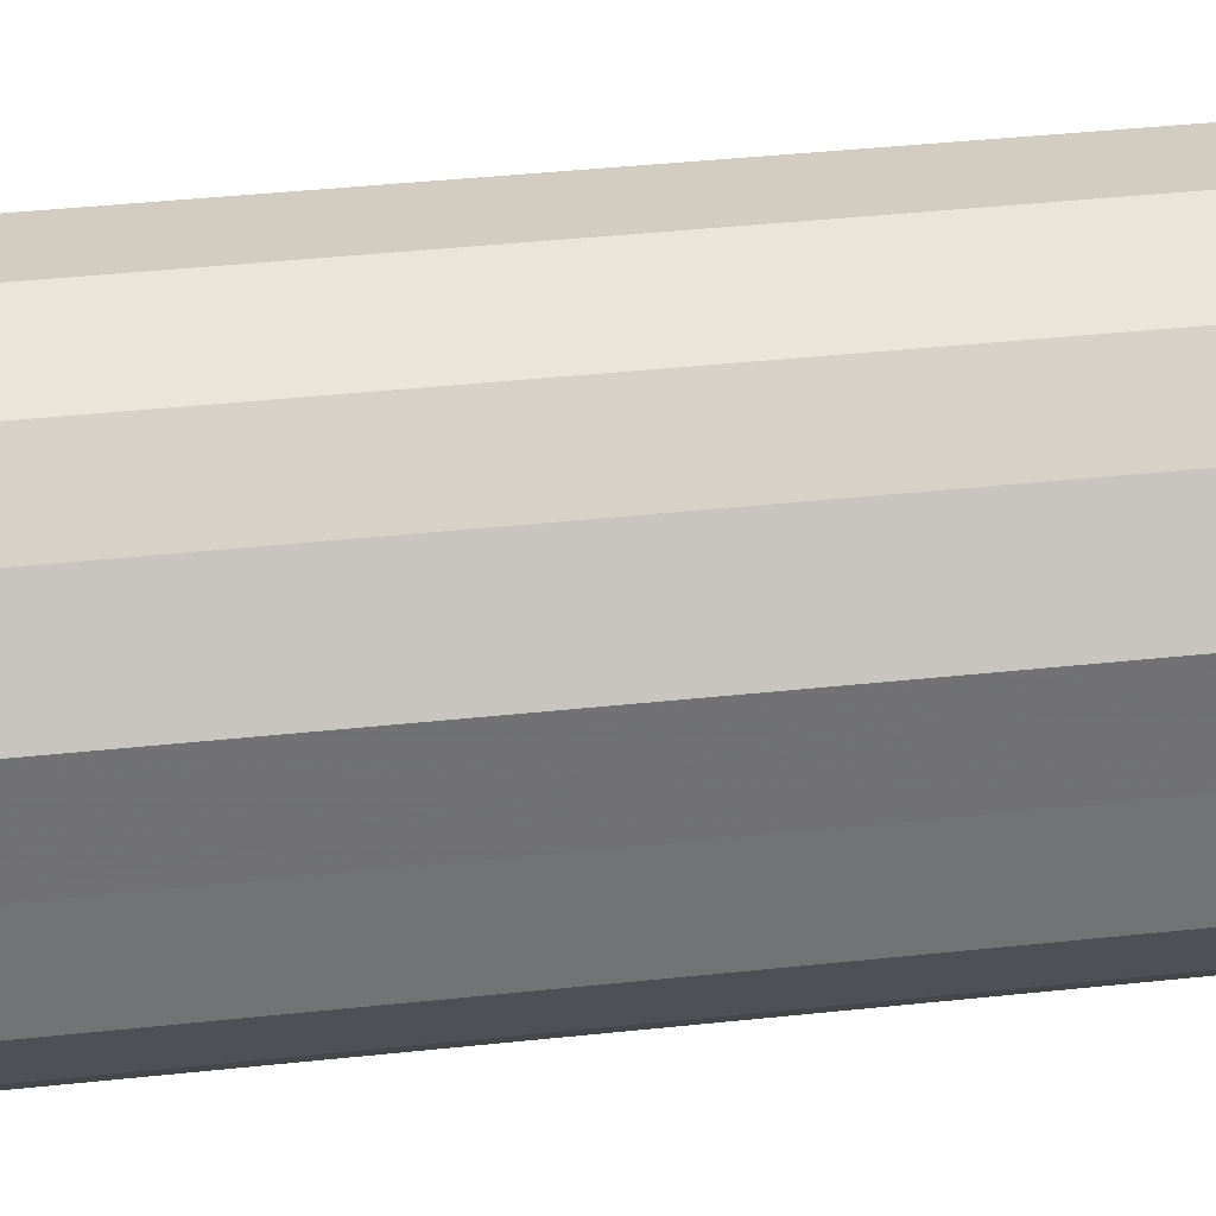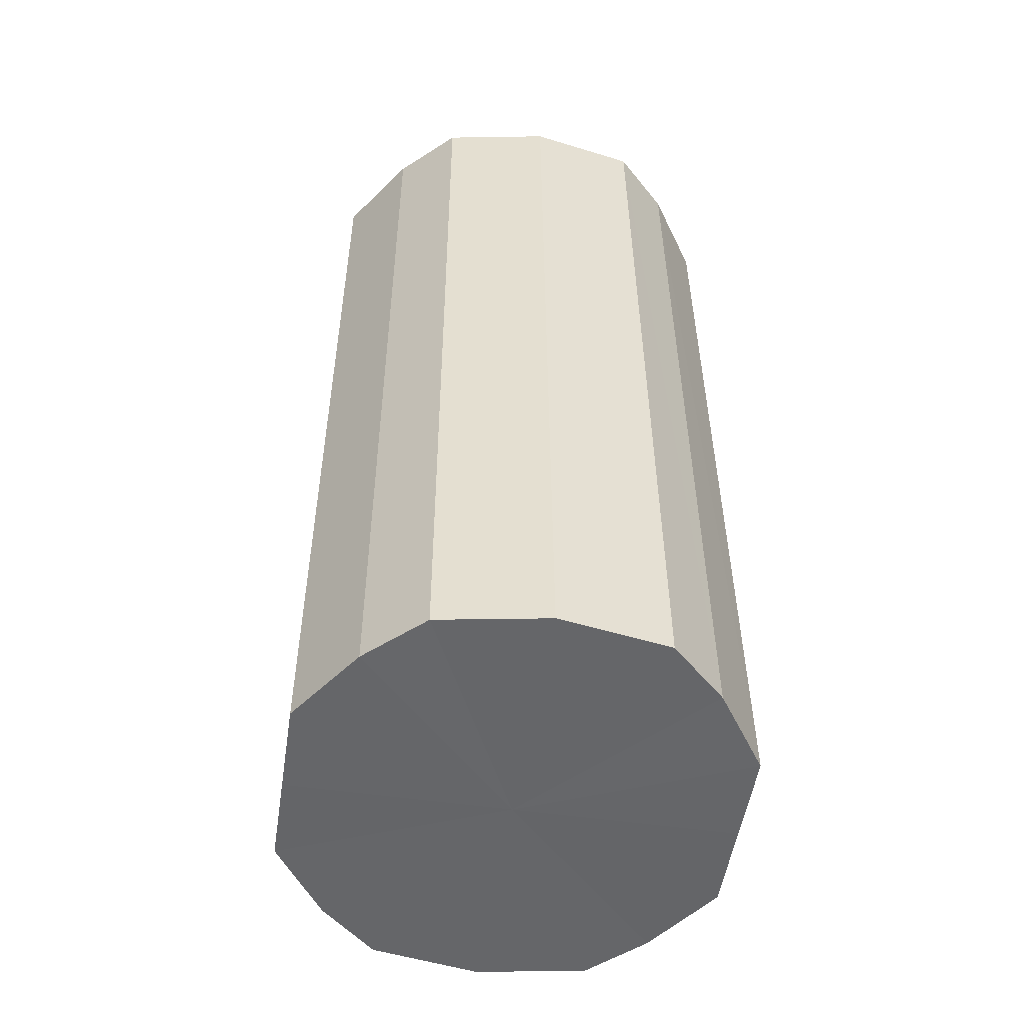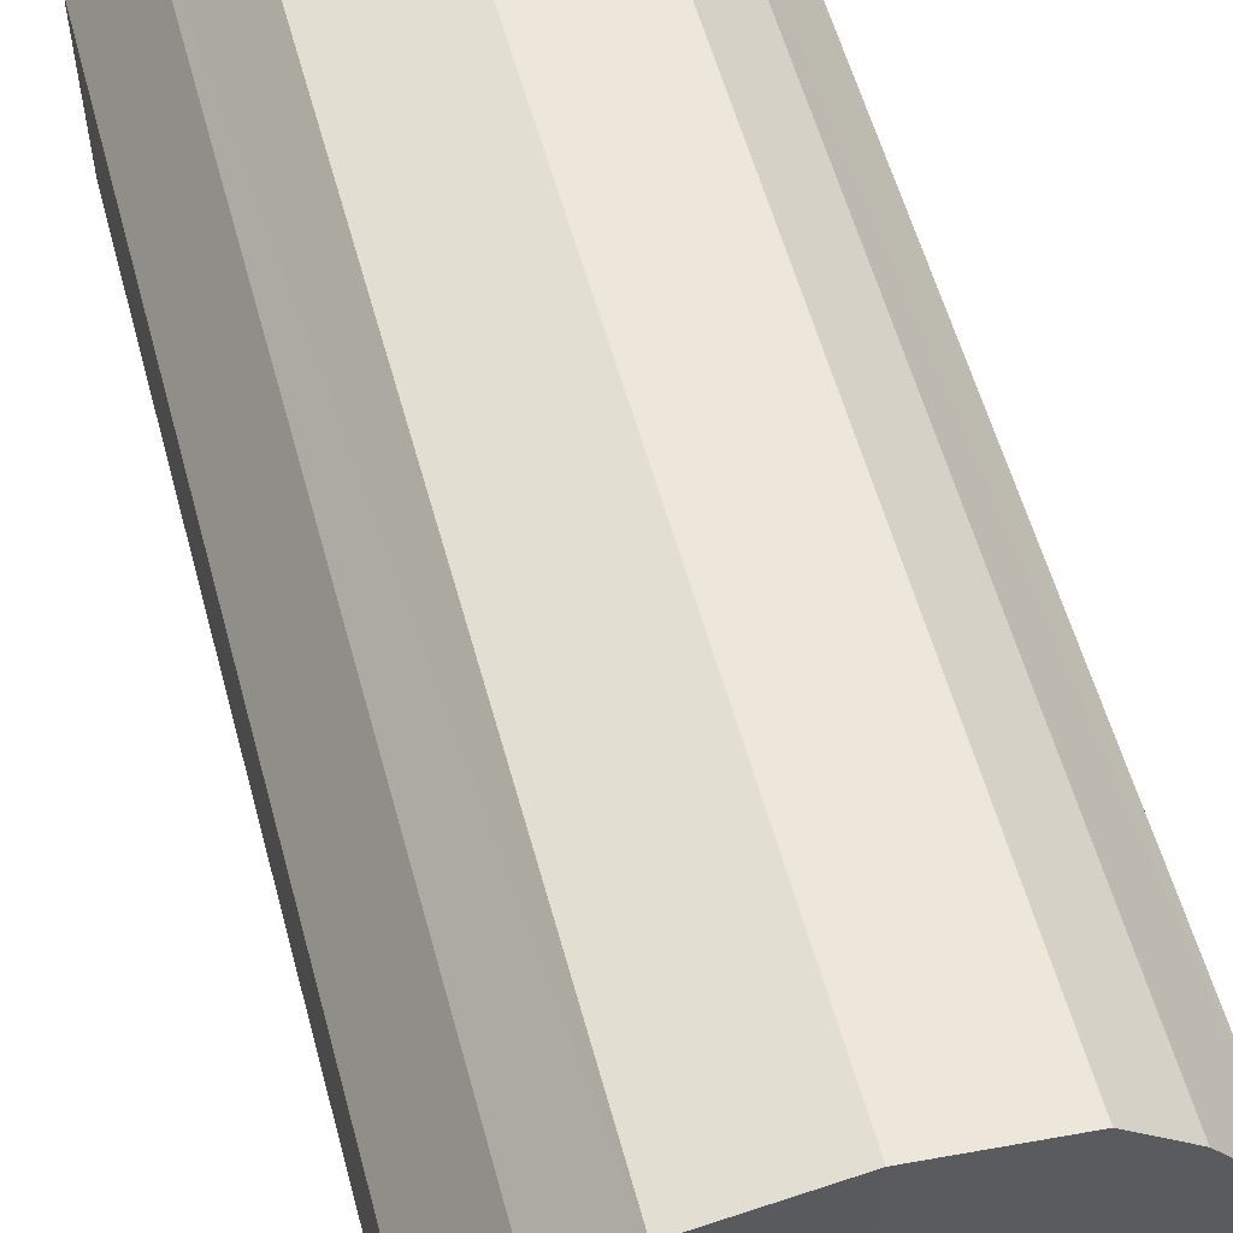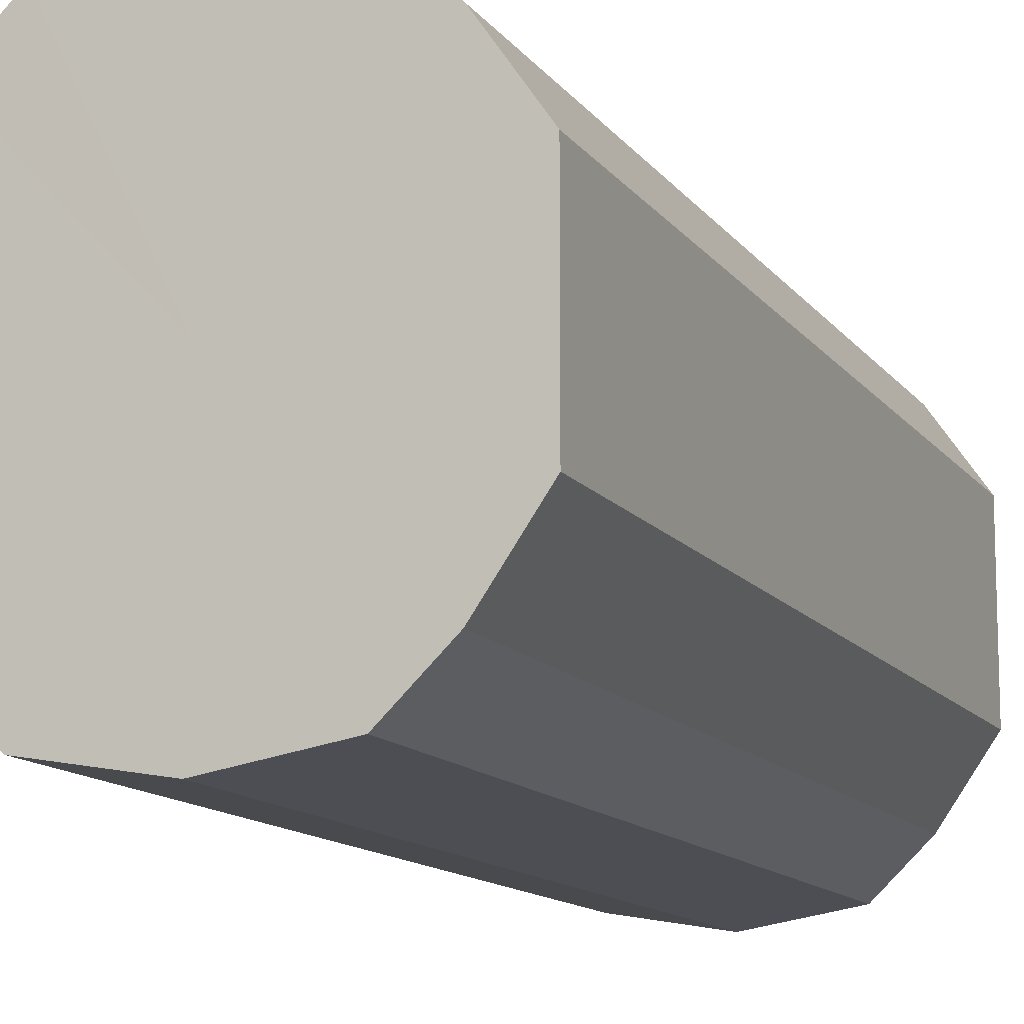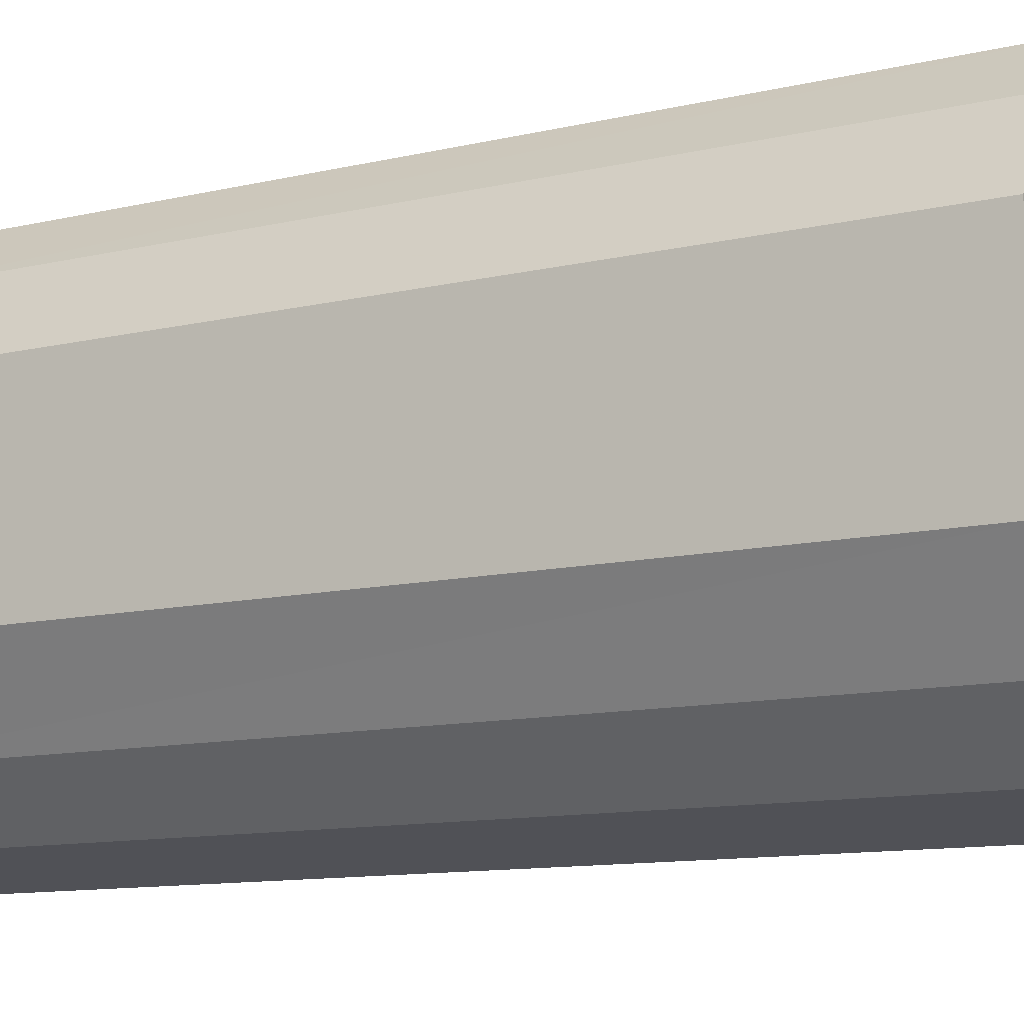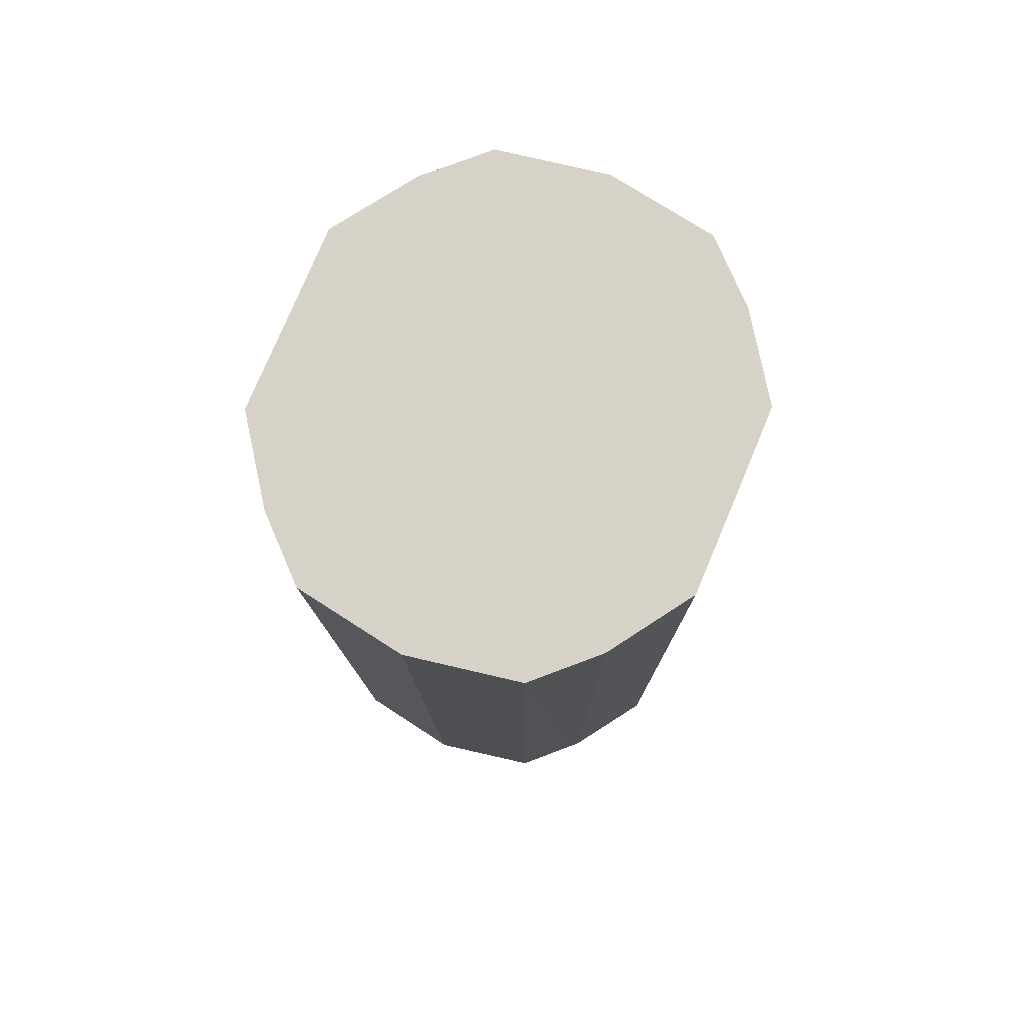
<metadata>
{"format":"obj","ext":"obj","renderer":"f3d","projection":"perspective","resolution":1024,"background":"white","views":[{"elev":34.9,"azim":-97.0,"up":"+Z"},{"elev":-51.8,"azim":-8.8,"up":"+Y"},{"elev":58.0,"azim":-15.1,"up":"+Z"},{"elev":-11.7,"azim":22.5,"up":"+Z"},{"elev":-12.8,"azim":121.0,"up":"+Z"},{"elev":77.4,"azim":-157.2,"up":"+Y"}]}
</metadata>
<code>
o 23290
v 2228 1866 8.255
v 2228 1866 8.238
v 2228 1866 8.252
v 2228 1866 8.223
v 2228 1866 8.235
v 2228 1866 8.272
v 2228 1866 8.269
v 2227 1866 8.214
v 2228 1866 8.22
v 2228 1866 8.286
v 2228 1866 8.283
v 2227 1866 8.21
v 2227 1866 8.211
v 2227 1866 8.296
v 2227 1866 8.293
v 2227 1866 8.214
v 2227 1866 8.207
v 2227 1866 8.299
v 2227 1866 8.296
v 2227 1866 8.223
v 2227 1866 8.211
v 2227 1866 8.296
v 2227 1866 8.293
v 2227 1866 8.238
v 2227 1866 8.22
v 2227 1866 8.286
v 2227 1866 8.283
v 2227 1866 8.255
v 2227 1866 8.235
v 2227 1866 8.272
v 2227 1866 8.269
v 2227 1866 8.252
v 2228 1866 8.252
v 2228 1866 8.238
v 2228 1866 8.235
v 2228 1866 8.223
v 2228 1866 8.22
v 2228 1866 8.269
v 2228 1866 8.255
v 2228 1866 8.283
v 2228 1866 8.272
v 2227 1866 8.214
v 2227 1866 8.211
v 2227 1866 8.293
v 2228 1866 8.286
v 2227 1866 8.296
v 2227 1866 8.296
v 2227 1866 8.21
v 2227 1866 8.207
v 2227 1866 8.293
v 2227 1866 8.299
v 2227 1866 8.283
v 2227 1866 8.296
v 2227 1866 8.214
v 2227 1866 8.211
v 2227 1866 8.269
v 2227 1866 8.286
v 2227 1866 8.252
v 2227 1866 8.272
v 2227 1866 8.223
v 2227 1866 8.22
v 2227 1866 8.235
v 2227 1866 8.255
v 2227 1866 8.238
v 2227 1866 8.255
v 2228 1866 8.238
v 2228 1866 8.255
v 2228 1866 8.223
v 2228 1866 8.272
v 2227 1866 8.214
v 2228 1866 8.286
v 2227 1866 8.21
v 2227 1866 8.296
v 2227 1866 8.214
v 2227 1866 8.299
v 2227 1866 8.223
v 2227 1866 8.296
v 2227 1866 8.238
v 2227 1866 8.286
v 2227 1866 8.255
v 2227 1866 8.272
v 2227 1866 8.252
v 2228 1866 8.252
v 2228 1866 8.235
v 2228 1866 8.269
v 2228 1866 8.22
v 2228 1866 8.283
v 2227 1866 8.211
v 2227 1866 8.293
v 2227 1866 8.207
v 2227 1866 8.296
v 2227 1866 8.211
v 2227 1866 8.293
v 2227 1866 8.22
v 2227 1866 8.283
v 2227 1866 8.235
v 2227 1866 8.269
v 2227 1866 8.252
f 1 2 3
f 2 4 5
f 6 1 7
f 4 8 9
f 10 6 11
f 8 12 13
f 14 10 15
f 12 16 17
f 18 14 19
f 16 20 21
f 22 18 23
f 20 24 25
f 26 22 27
f 24 28 29
f 30 26 31
f 28 30 32
f 33 34 35
f 35 36 37
f 38 39 33
f 40 41 38
f 37 42 43
f 44 45 40
f 46 47 44
f 43 48 49
f 50 51 46
f 52 53 50
f 49 54 55
f 56 57 52
f 58 59 56
f 55 60 61
f 62 63 58
f 61 64 62
f 65 66 67
f 65 68 66
f 65 67 69
f 65 70 68
f 65 69 71
f 65 72 70
f 65 71 73
f 65 74 72
f 65 73 75
f 65 76 74
f 65 75 77
f 65 78 76
f 65 77 79
f 65 80 78
f 65 79 81
f 65 81 80
f 82 83 84
f 82 85 83
f 82 84 86
f 82 87 85
f 82 86 88
f 82 89 87
f 82 88 90
f 82 91 89
f 82 90 92
f 82 93 91
f 82 92 94
f 82 95 93
f 82 94 96
f 82 97 95
f 82 96 98
f 82 98 97

</code>
